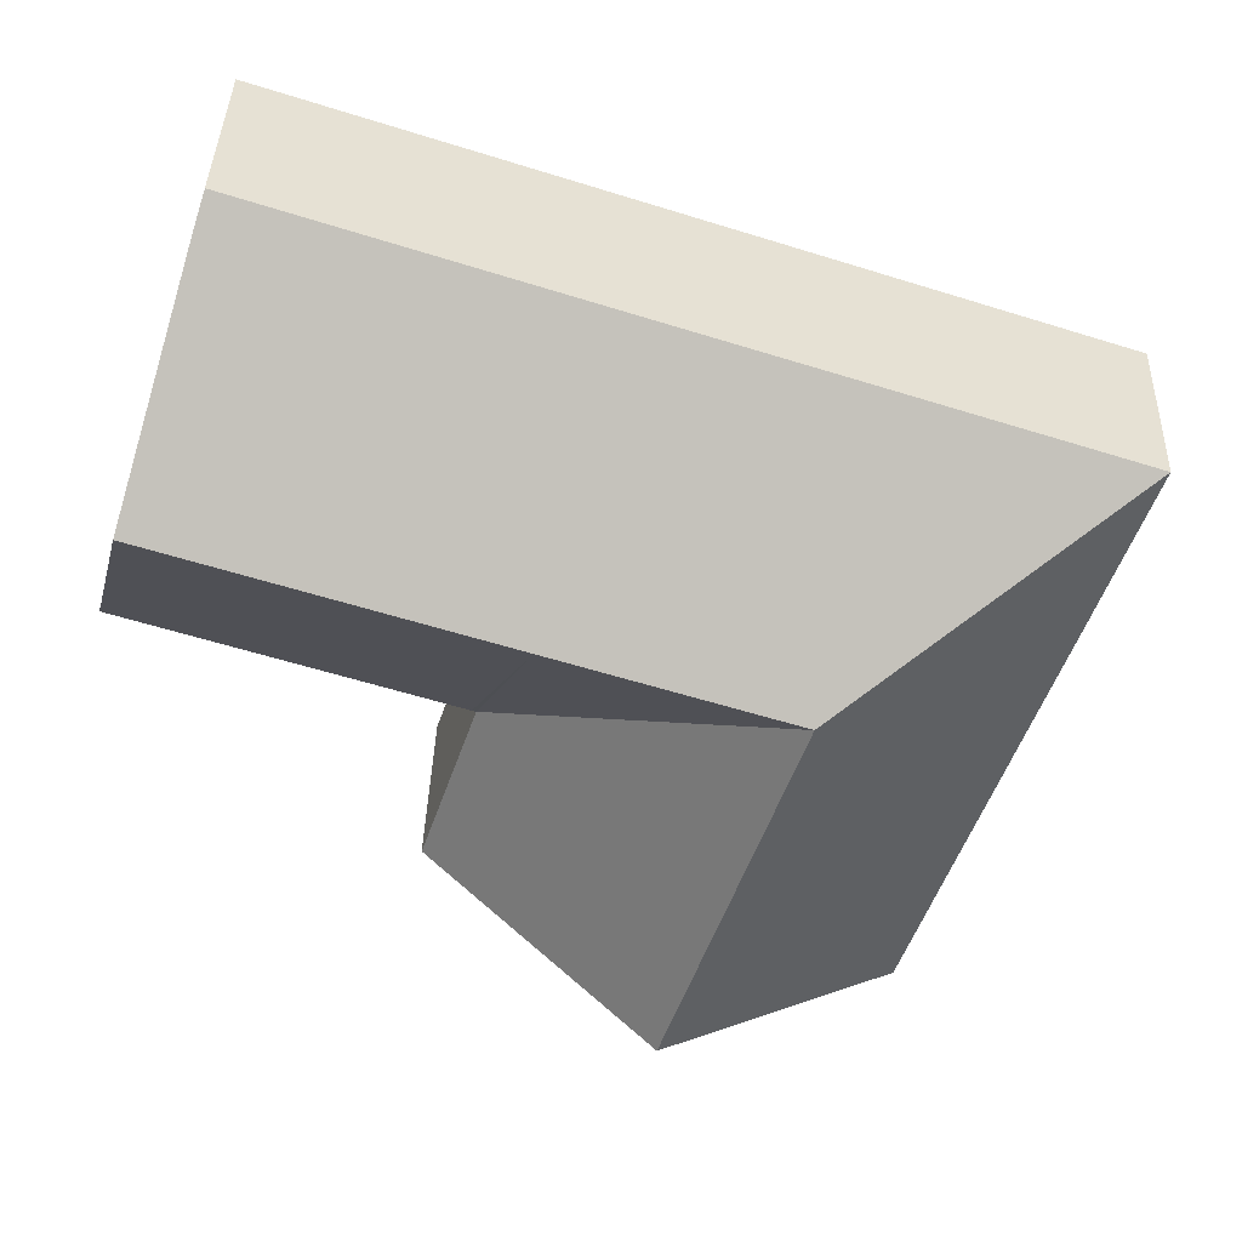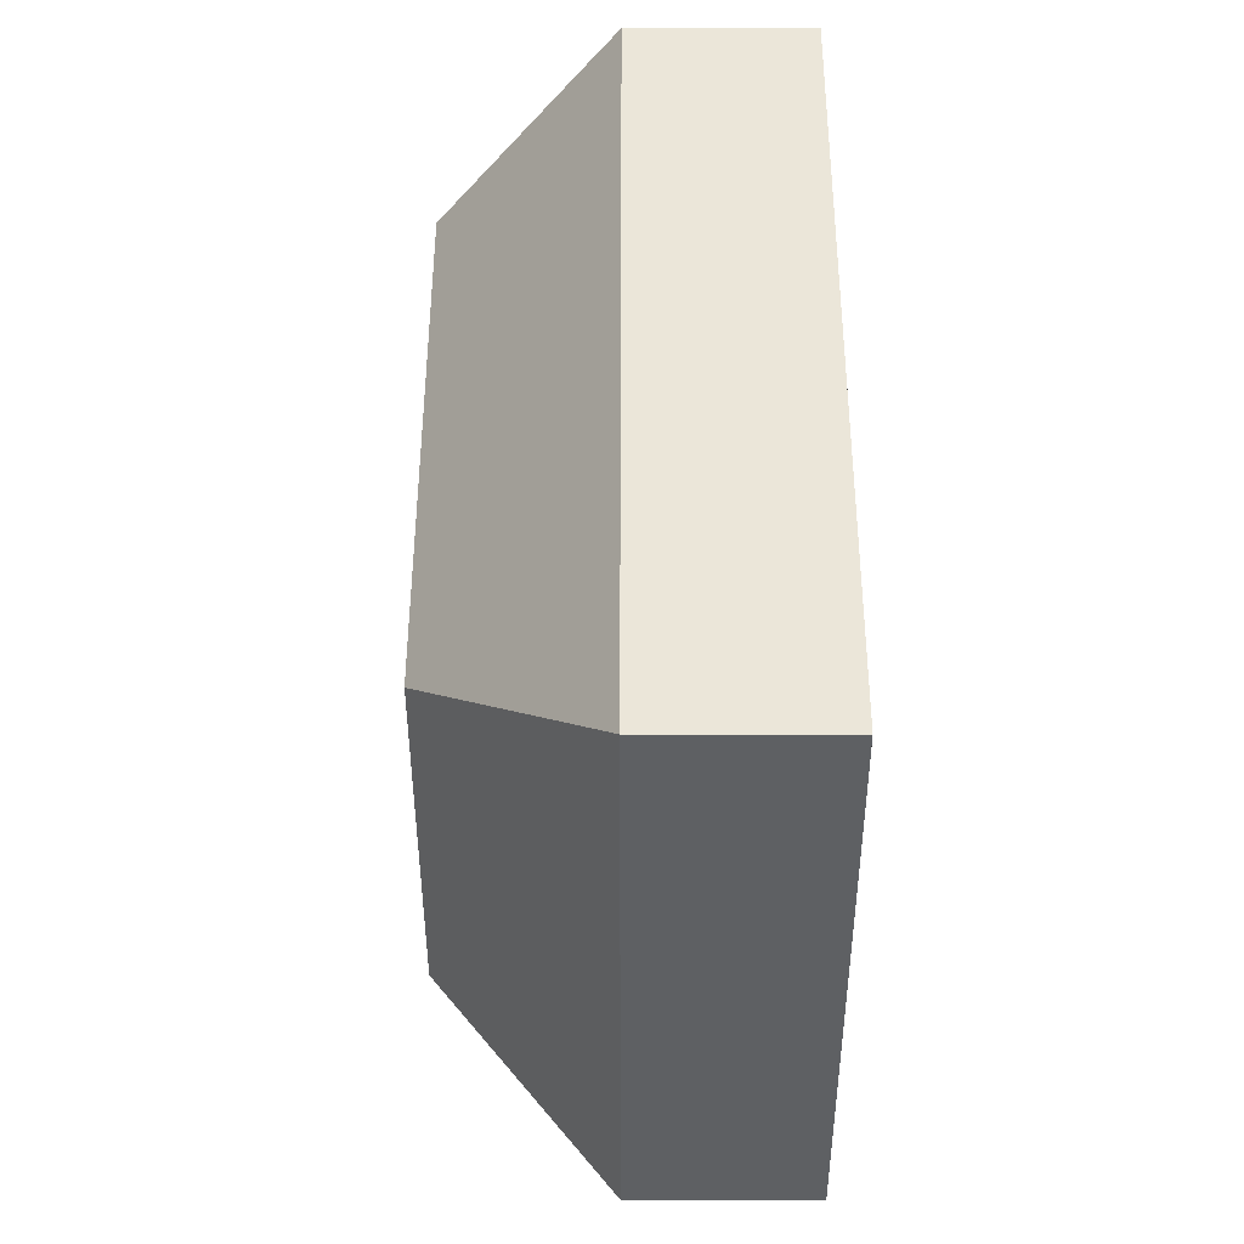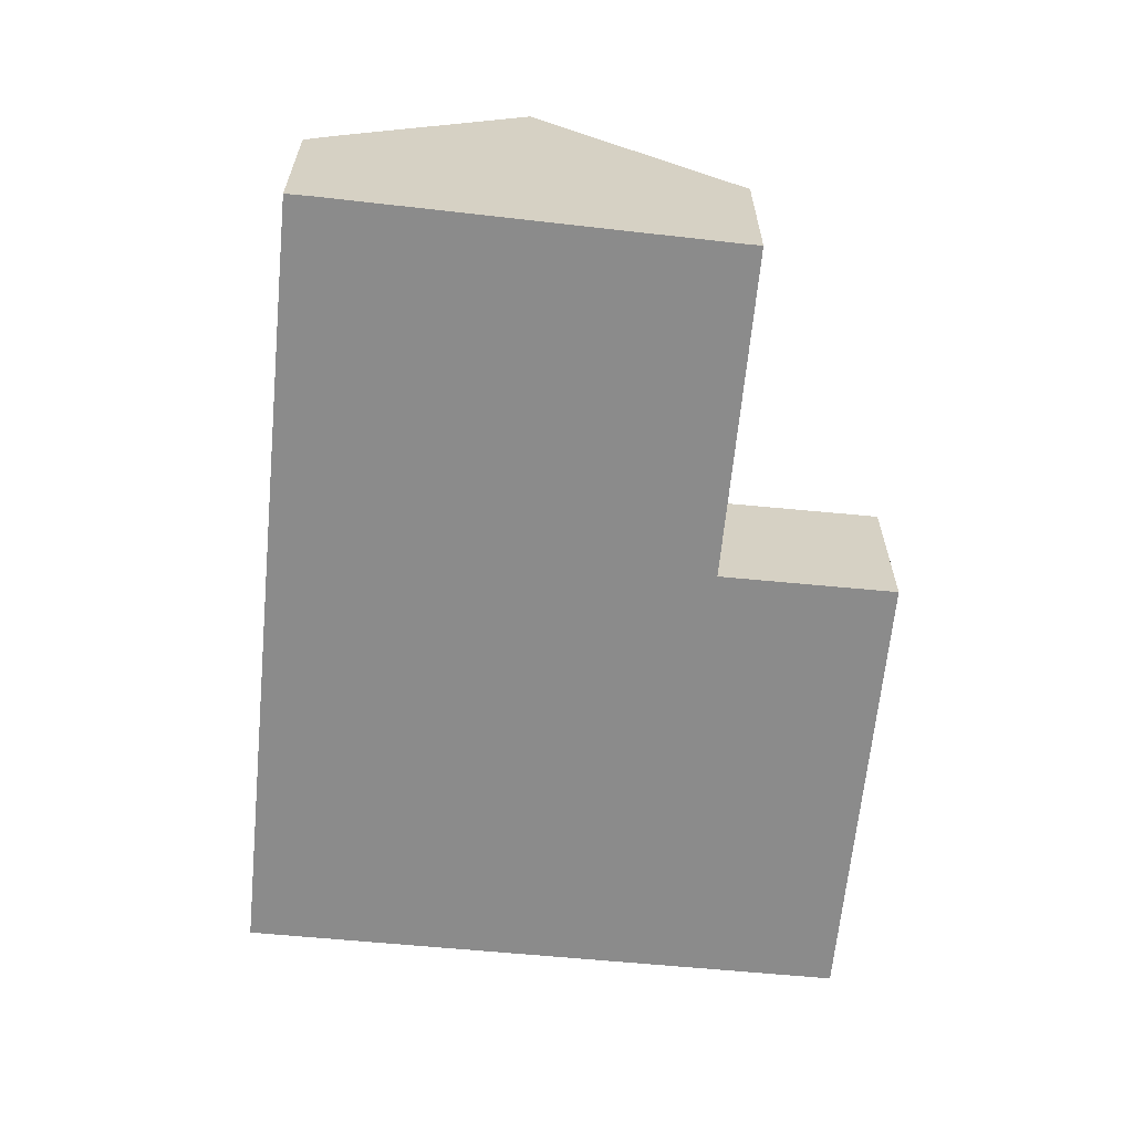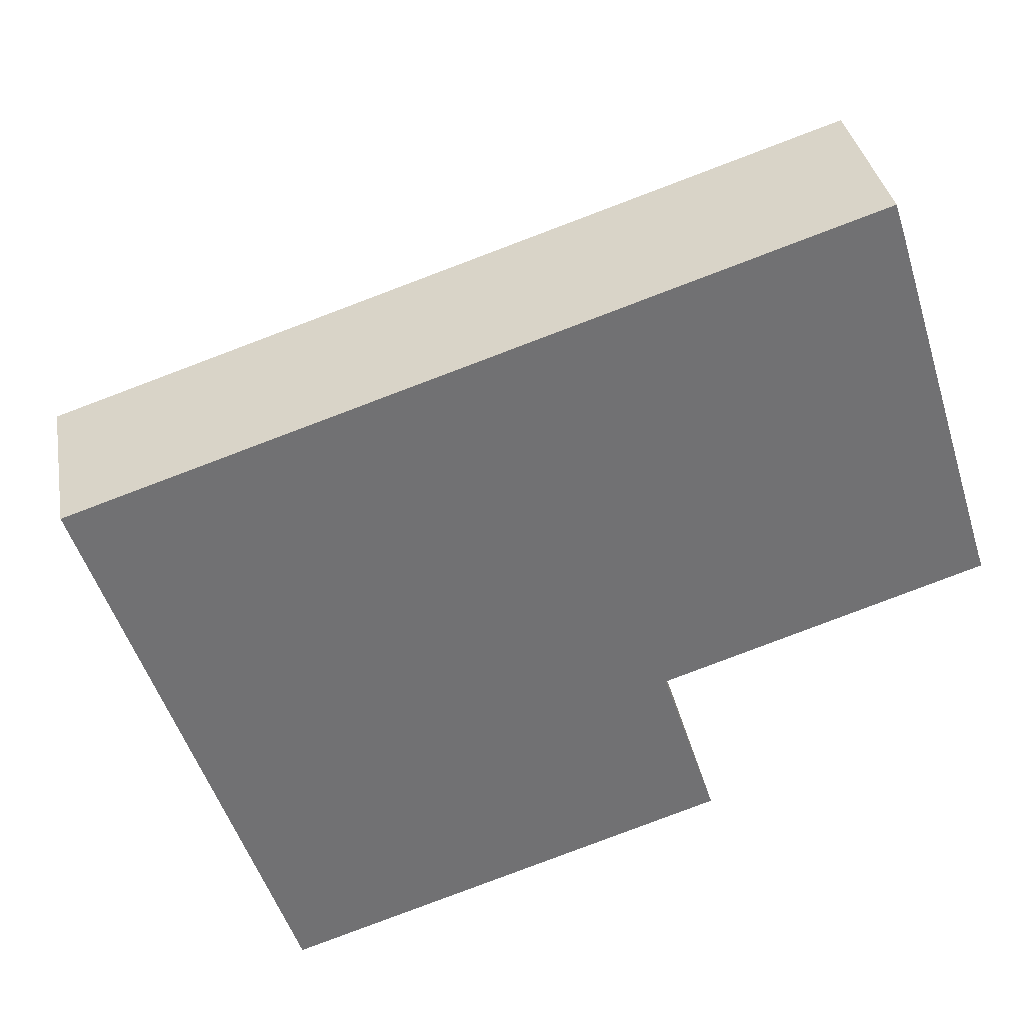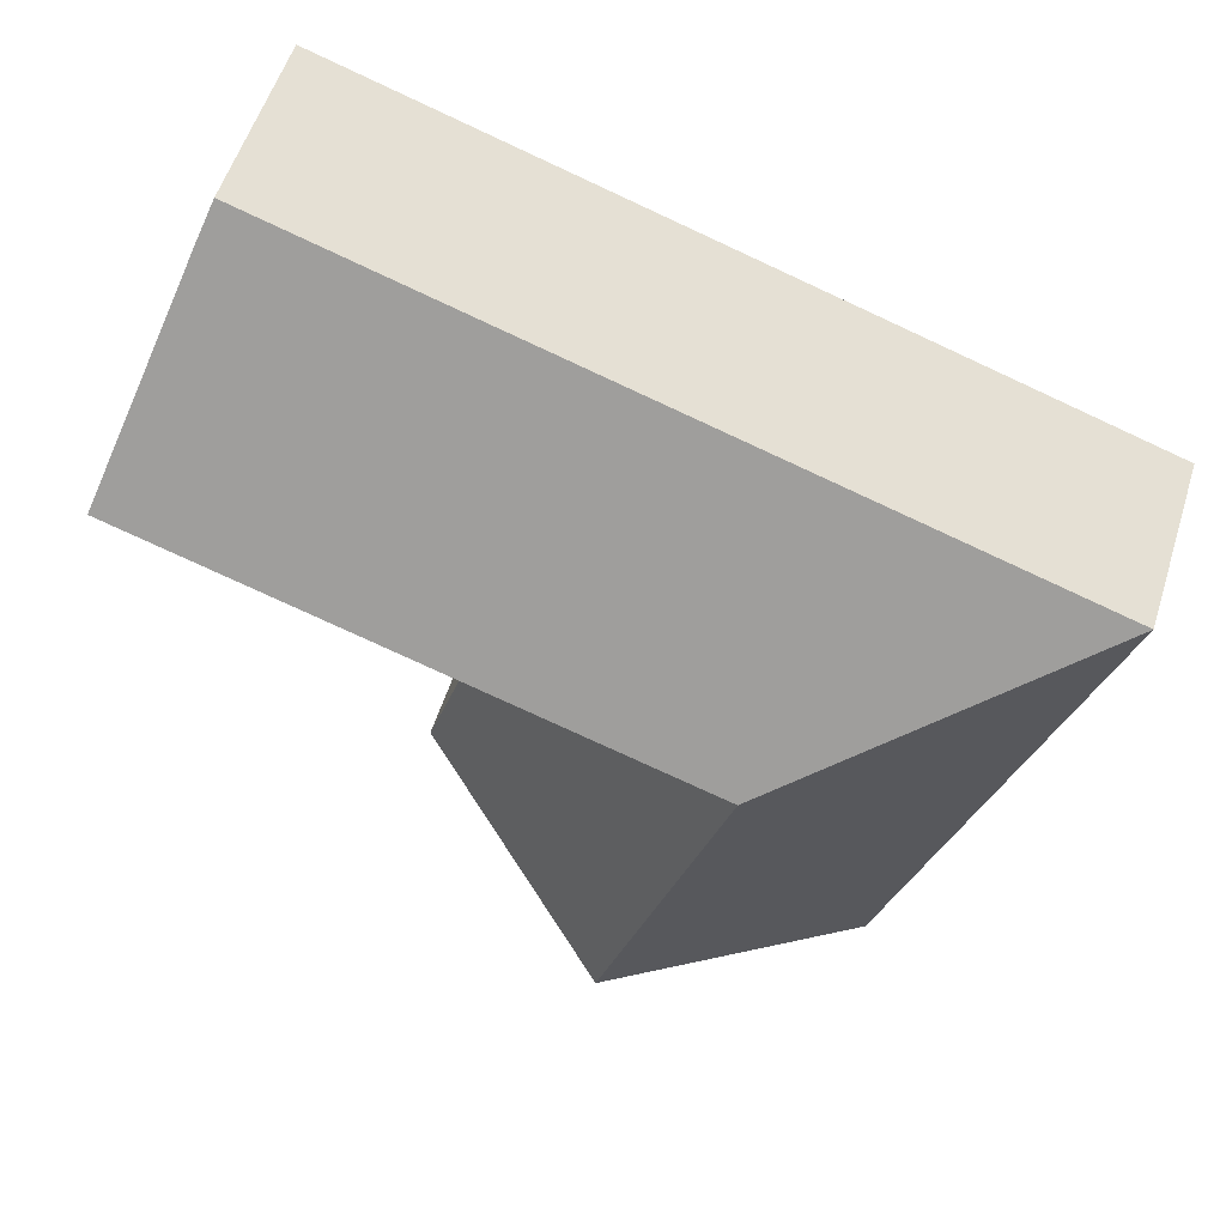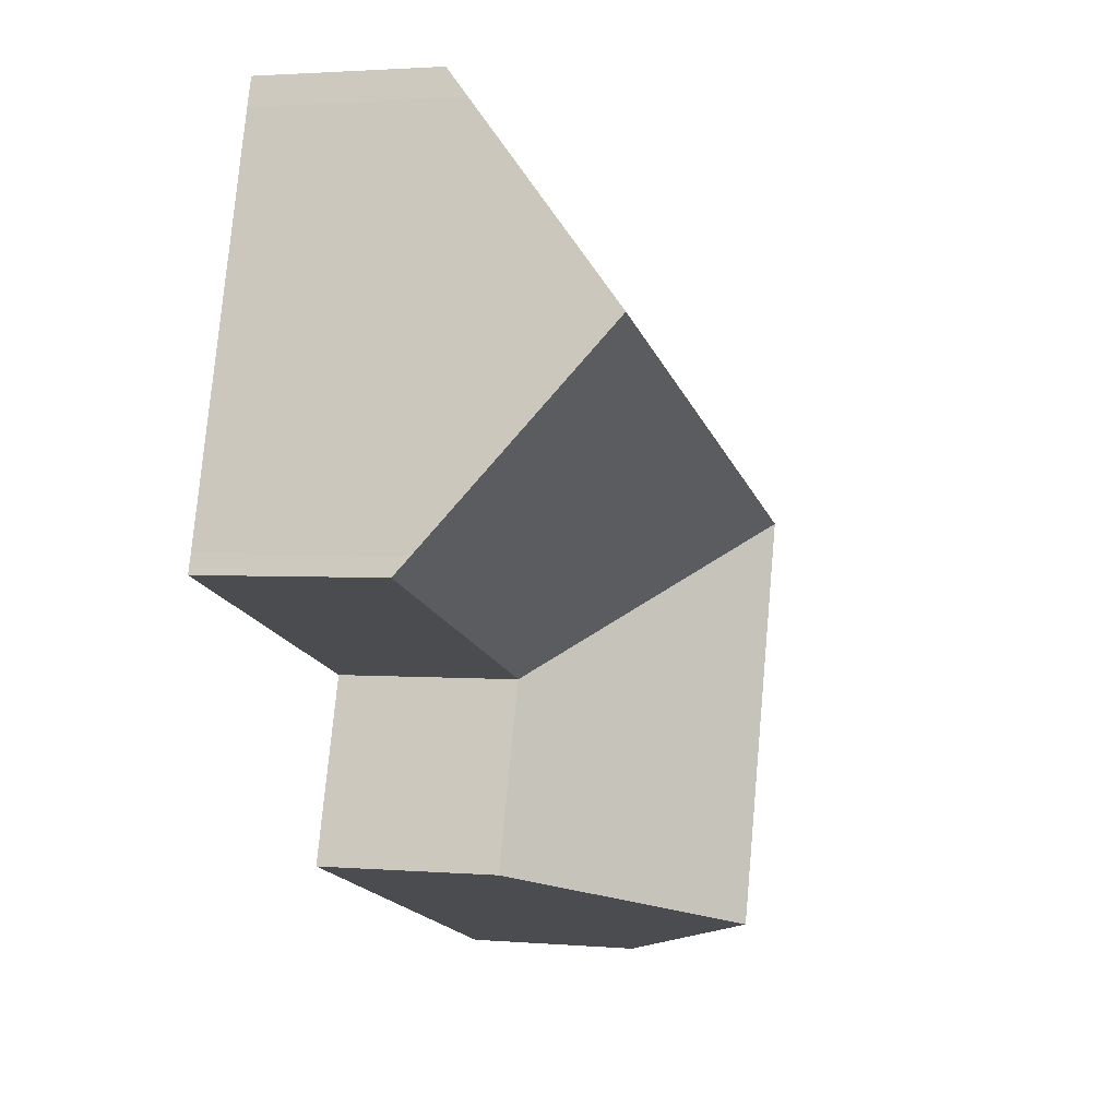
<metadata>
{"format":"obj","ext":"obj","renderer":"f3d","projection":"perspective","resolution":1024,"background":"white","views":[{"elev":38.7,"azim":-178.2,"up":"+Z"},{"elev":29.8,"azim":-89.9,"up":"+Z"},{"elev":-63.8,"azim":66.4,"up":"+Y"},{"elev":35.1,"azim":-10.0,"up":"+Z"},{"elev":54.8,"azim":-162.7,"up":"+Z"},{"elev":2.0,"azim":107.2,"up":"+Z"}]}
</metadata>
<code>
v  21.12 4.486 -3.554
v  12.13 8.245 -1.491
v  19.73 8.245 0.991
v  21.26 4.145 -3.964
v  13.74 4.145 -6.42
v  18.2 4.145 5.945
v  18.41 4.683 5.298
v  10.52 4.145 3.437
v  6.824 8.245 -3.226
v  0 4.14 2.535e-16
v  13.65 4.141 -6.451
v  13.68 4.141 -6.546
v  14.96 4.141 -10.47
v  8.465 8.245 -8.249
v  9.748 8.245 -12.18
v  3.251 4.14 -9.952
v  4.534 4.14 -13.88
v  14.96 6.414e-16 -10.47
v  13.68 4.008e-16 -6.546
v  13.65 3.95e-16 -6.451
v  18.41 -3.244e-16 5.298
v  18.2 -3.64e-16 5.945
v  19.73 -6.068e-17 0.991
v  21.12 2.176e-16 -3.554
v  21.26 2.427e-16 -3.964
v  9.748 7.457e-16 -12.18
v  4.534 8.5e-16 -13.88
v  13.74 3.931e-16 -6.42
v  3.251 6.094e-16 -9.952
v  0 0 0
v  10.52 -2.105e-16 3.437
g defaultobject
f 1 2 3
f 2 1 4
f 2 4 5
f 3 6 7
f 6 3 8
f 8 3 2
f 8 2 9
f 8 9 10
f 2 5 11
f 12 9 11
f 9 12 13
f 9 13 14
f 14 13 15
f 2 11 9
f 9 16 10
f 16 9 14
f 16 14 17
f 17 14 15
f 12 18 13
f 18 12 11
f 18 11 19
f 19 11 20
f 6 21 7
f 21 6 22
f 21 3 7
f 3 21 1
f 1 21 23
f 1 23 24
f 24 4 1
f 4 24 25
f 18 15 13
f 15 18 17
f 17 18 26
f 17 26 27
f 25 5 4
f 5 25 28
f 5 28 11
f 11 28 20
f 27 16 17
f 16 27 10
f 10 27 29
f 10 29 30
f 30 8 10
f 8 30 31
f 8 31 6
f 6 31 22
f 31 21 22
f 21 31 30
f 21 30 29
f 21 29 23
f 23 29 24
f 24 29 20
f 24 20 25
f 25 20 28
f 20 29 19
f 19 29 18
f 18 29 27
f 18 27 26

</code>
